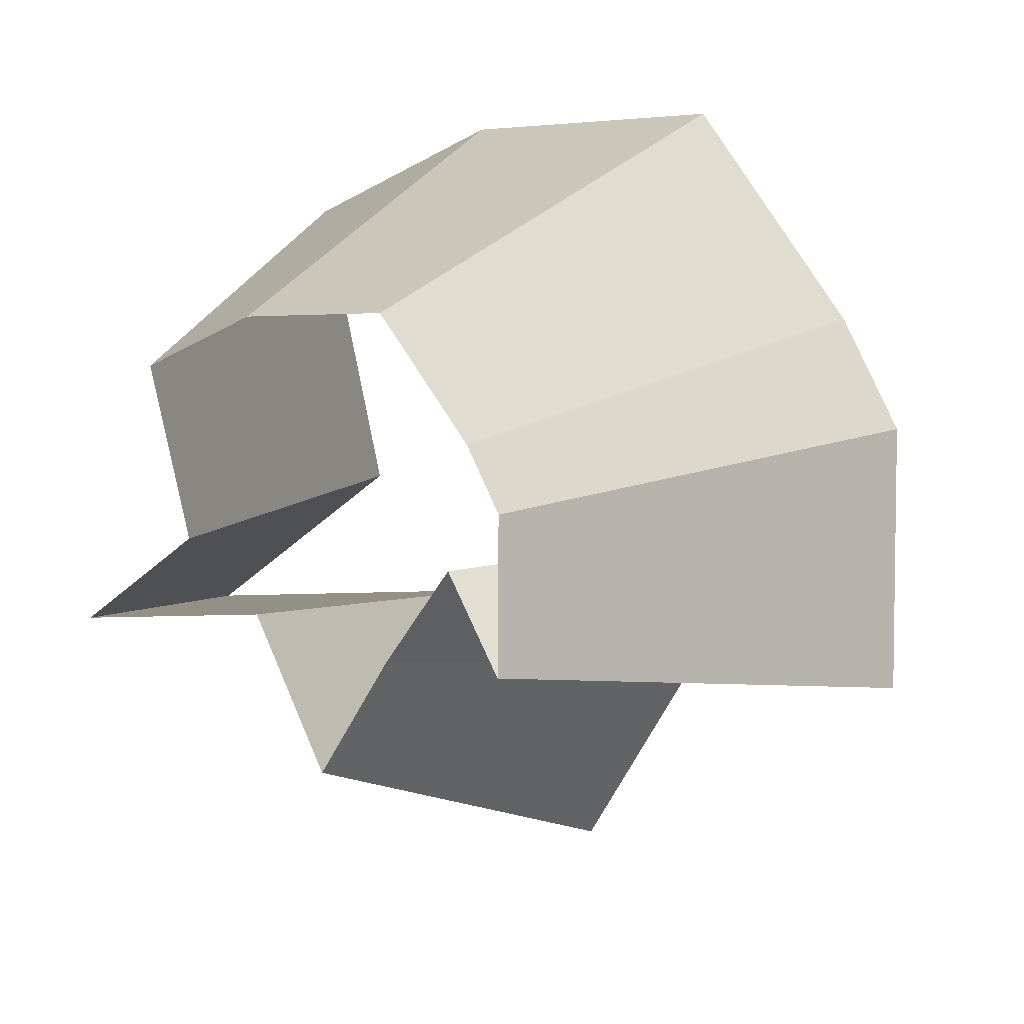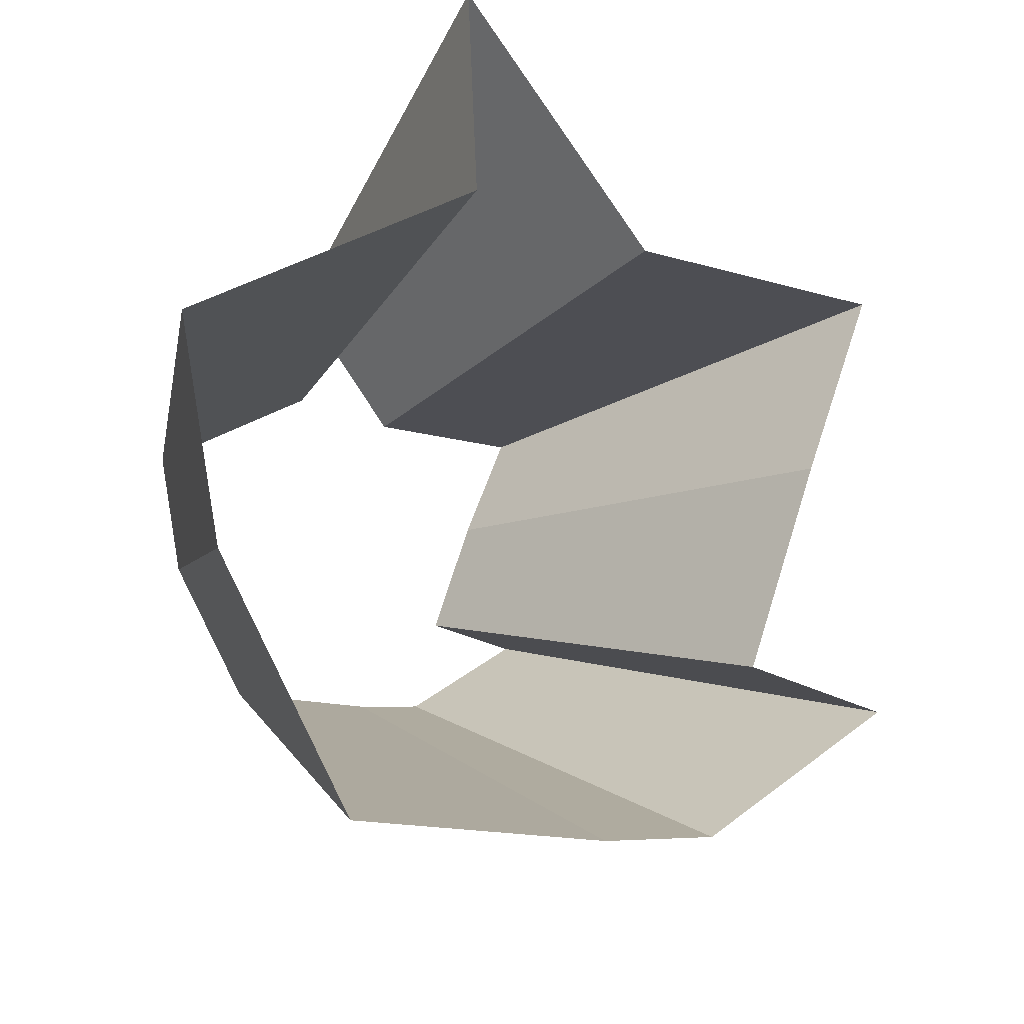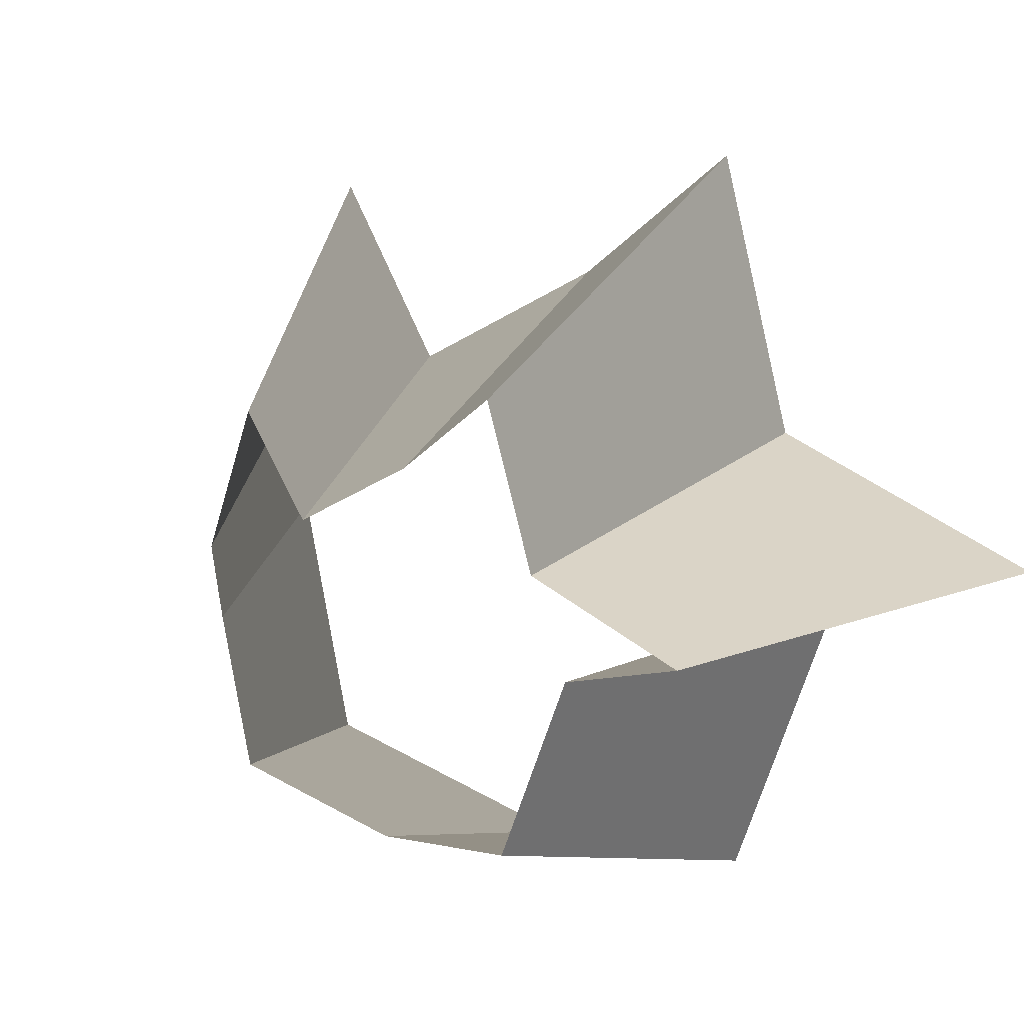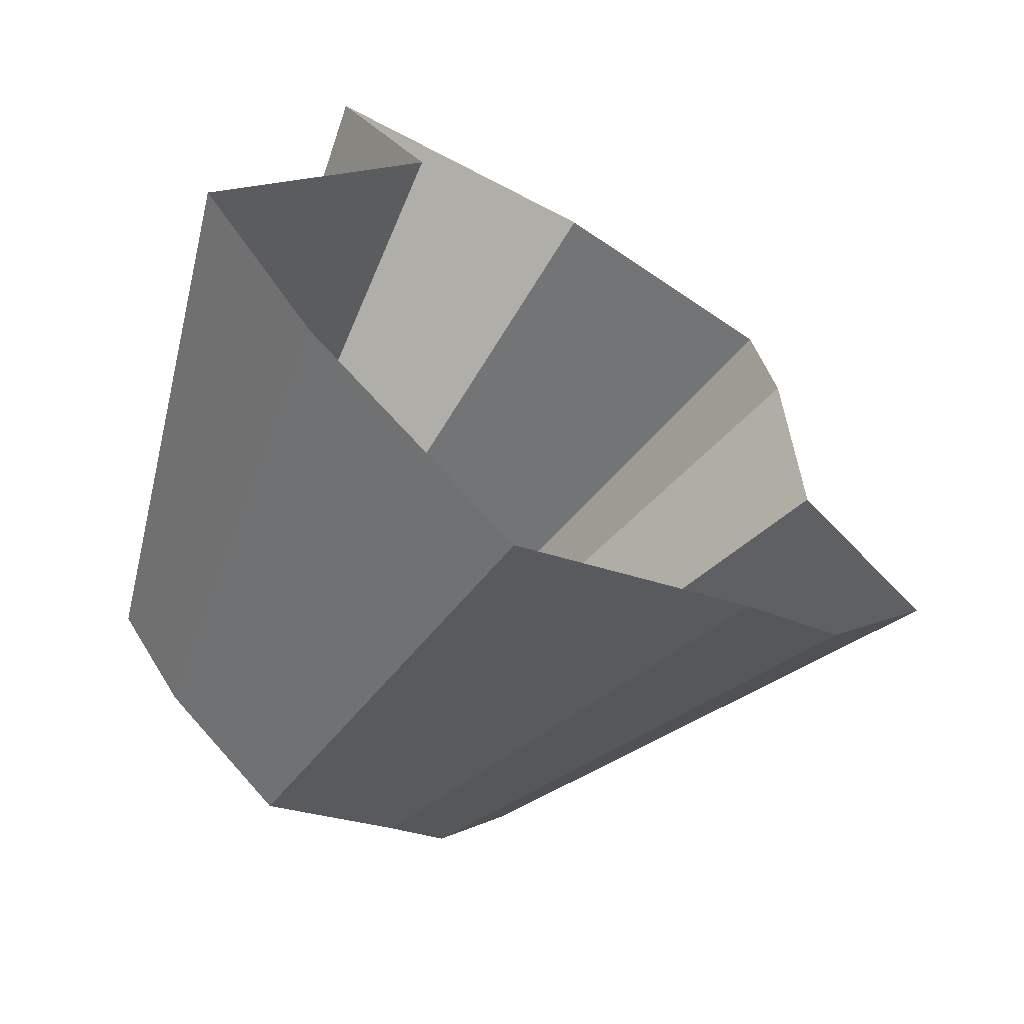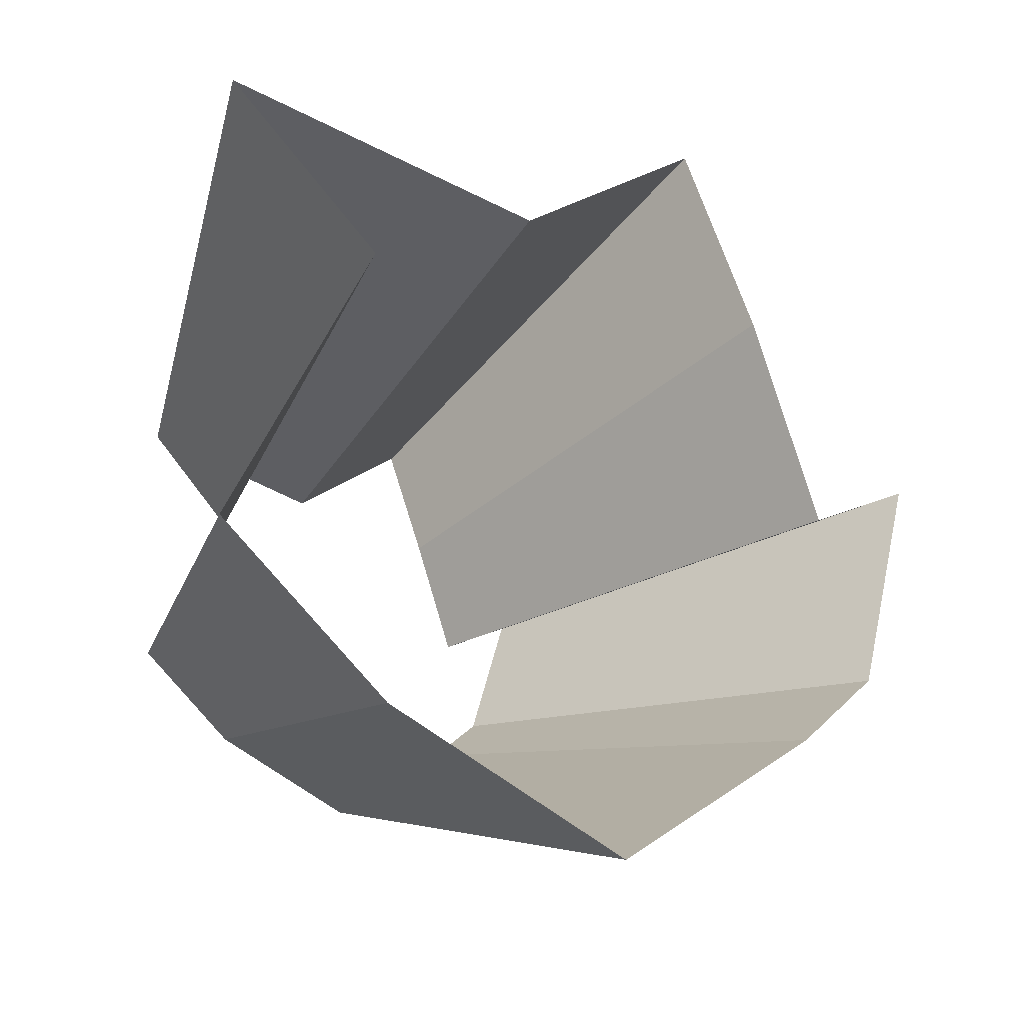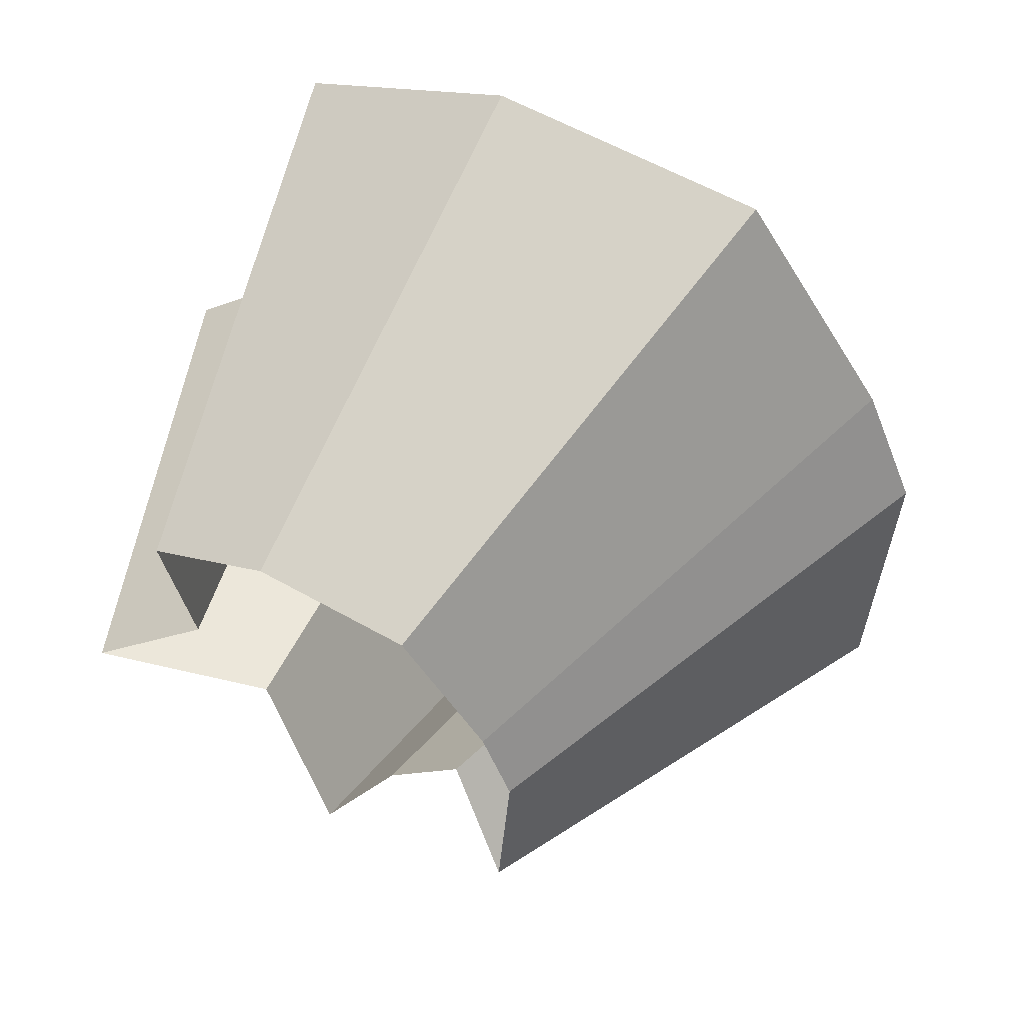
<metadata>
{"format":"obj","ext":"obj","renderer":"f3d","projection":"perspective","resolution":1024,"background":"white","views":[{"elev":-66.8,"azim":46.8,"up":"+Z"},{"elev":63.1,"azim":94.7,"up":"+Z"},{"elev":-20.5,"azim":-138.1,"up":"+Y"},{"elev":25.6,"azim":74.4,"up":"+Z"},{"elev":67.8,"azim":60.5,"up":"+Z"},{"elev":-18.7,"azim":42.7,"up":"+Z"}]}
</metadata>
<code>
g shard6
v 0.1594 0.09775 0.386
v 0.08344 0.07788 0.4108
v 0.01523 0.1714 0.3928
v 0.2327 0.1473 0.3353
v 0.2183 0.2336 0.2939
v 0.1482 0.2826 0.2956
v 0.2052 0.2721 0.2705
v 0.0165 0.2325 0.3631
v 0.0706 0.3003 0.3064
v -0.01022 0.3193 0.294
v -0.07262 0.1604 0.3909
v 0.1372 0.3352 0.2366
v 0.287 0.1759 0.6948
v 0.1502 0.1402 0.7395
v 0.02741 0.3085 0.707
v 0.4189 0.2651 0.6035
v 0.3929 0.4204 0.529
v 0.3694 0.4898 0.487
v 0.1271 0.5406 0.5515
v 0.2667 0.5087 0.5321
v -0.01839 0.5747 0.5293
v 0.0297 0.4186 0.6537
v -0.1307 0.2888 0.7036
v 0.2469 0.6033 0.4258
v 0.08344 0.07788 0.4108
v 0.1502 0.1402 0.7395
v 0.287 0.1759 0.6948
v 0.1594 0.09775 0.386
v 0.4189 0.2651 0.6035
v 0.2327 0.1473 0.3353
v 0.3929 0.4204 0.529
v 0.2183 0.2336 0.2939
v 0.1271 0.5406 0.5515
v 0.0706 0.3003 0.3064
v -0.01839 0.5747 0.5293
v -0.01022 0.3193 0.294
v 0.0297 0.4186 0.6537
v 0.0165 0.2325 0.3631
v 0.01523 0.1714 0.3928
v 0.02741 0.3085 0.707
v -0.1307 0.2888 0.7036
v -0.07262 0.1604 0.3909
v 0.3694 0.4898 0.487
v 0.2052 0.2721 0.2705
v 0.1482 0.2826 0.2956
v 0.2667 0.5087 0.5321
v 0.2469 0.6033 0.4258
v 0.1372 0.3352 0.2366
g shard6_0
f 14 13 1
f 2 14 1
f 15 26 25
f 3 15 25
f 27 16 4
f 28 27 4
f 29 17 5
f 30 29 5
f 31 18 7
f 32 31 7
f 20 19 9
f 6 20 9
f 33 21 10
f 34 33 10
f 35 22 8
f 36 35 8
f 37 23 11
f 38 37 11
f 41 40 39
f 42 41 39
f 43 24 12
f 44 43 12
f 47 46 45
f 48 47 45

</code>
